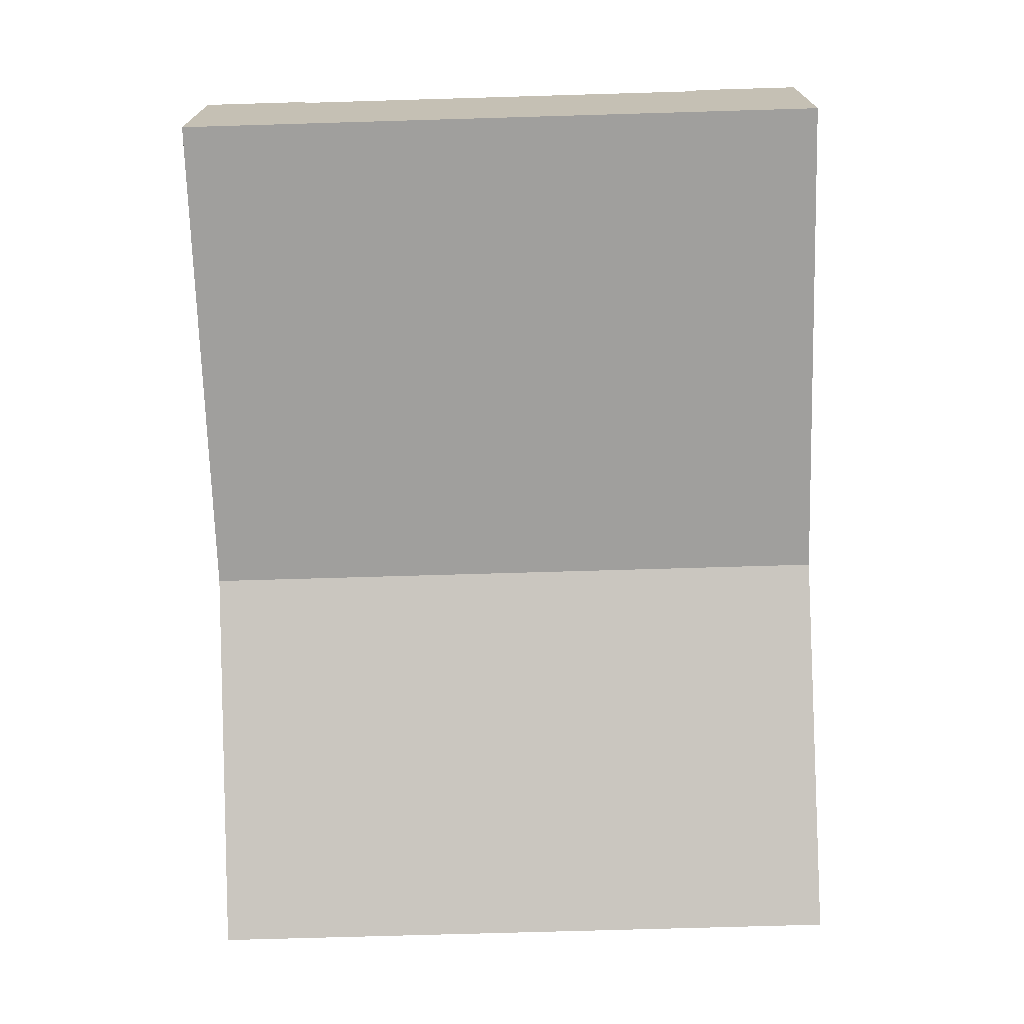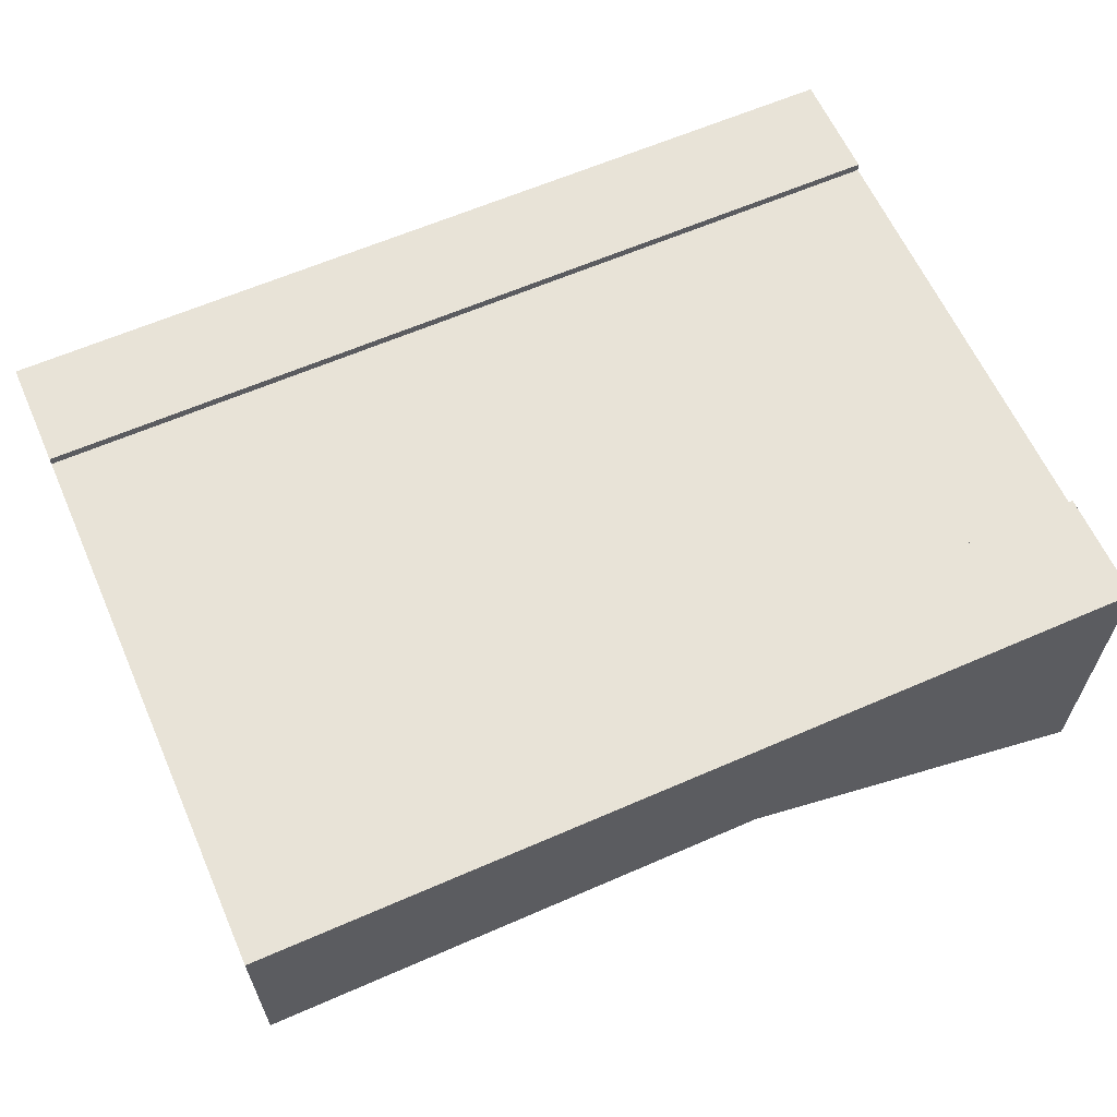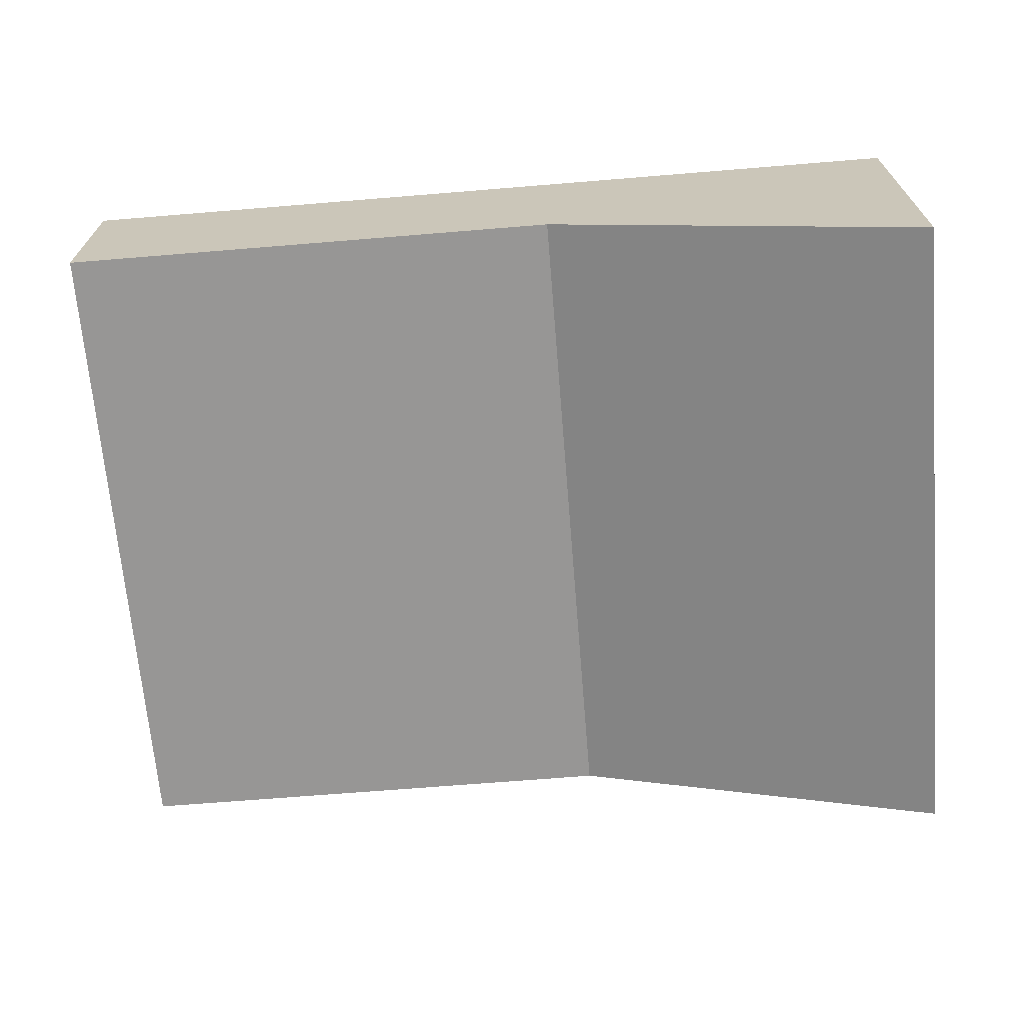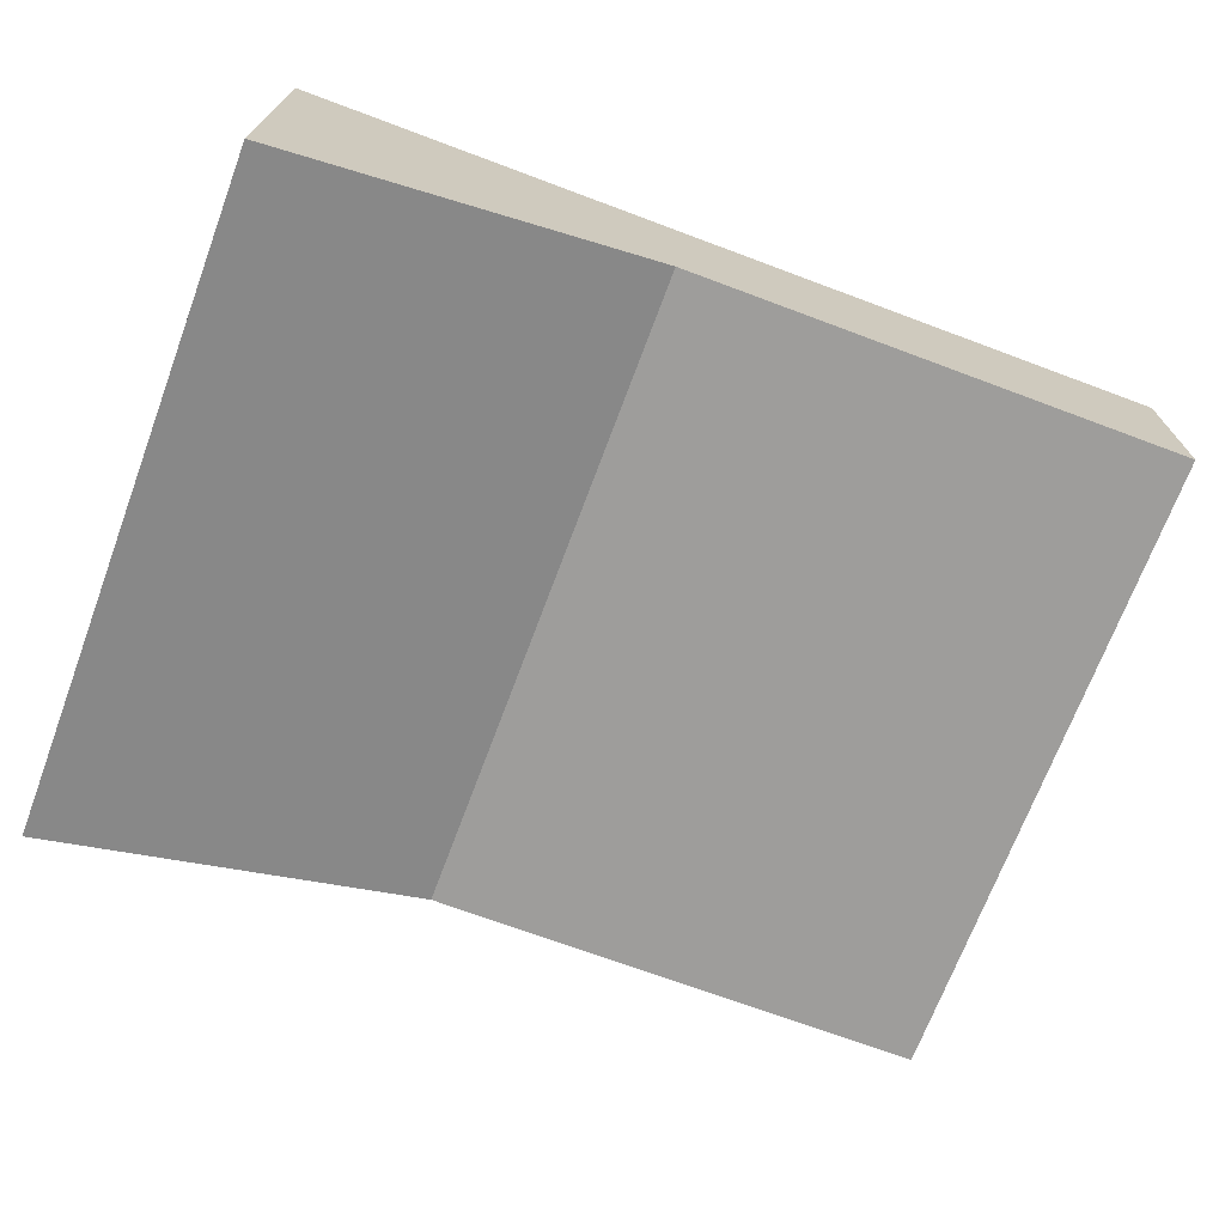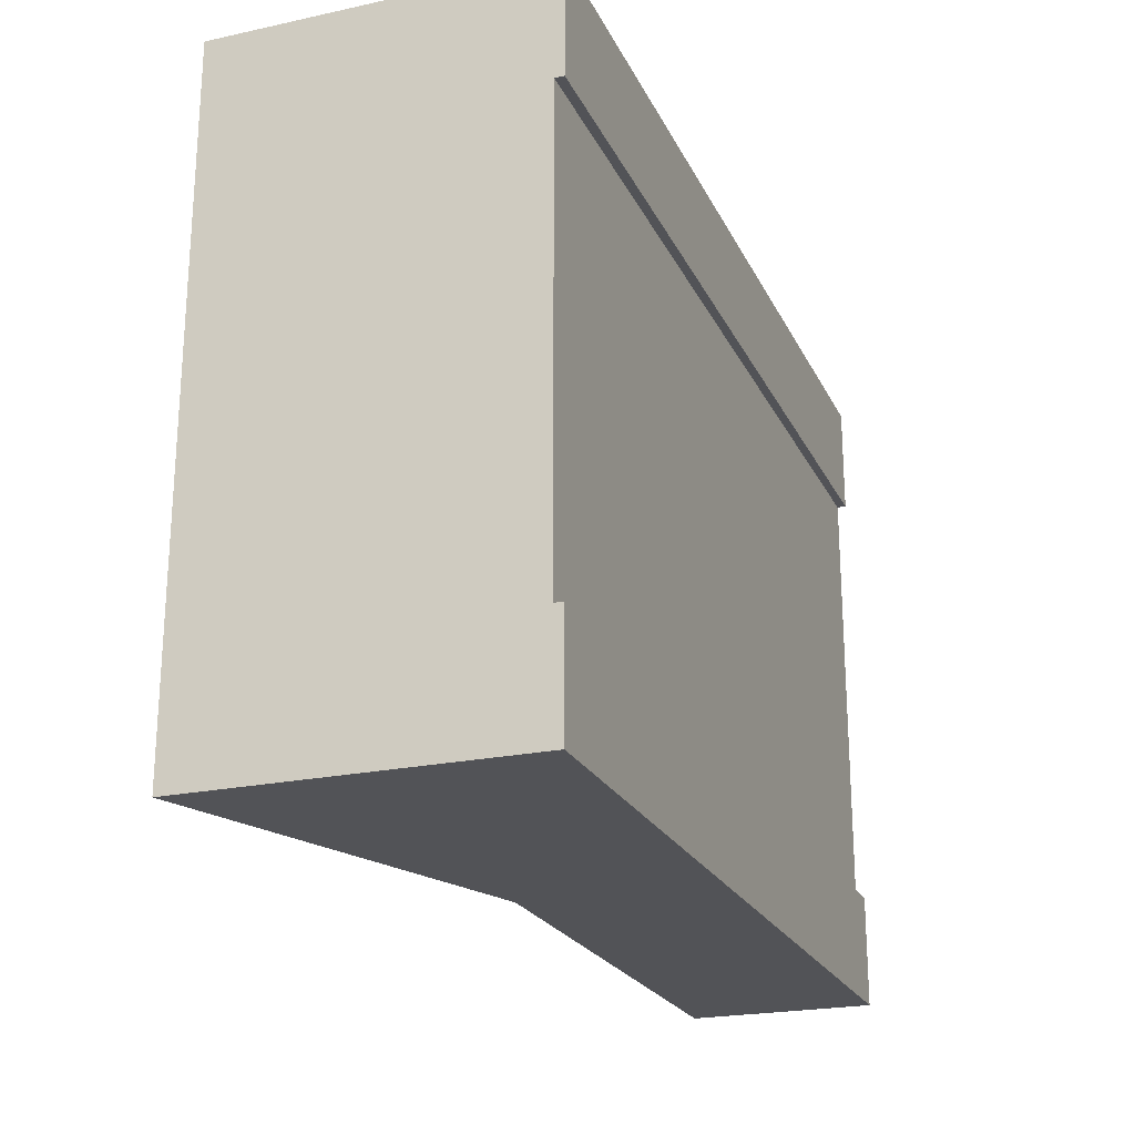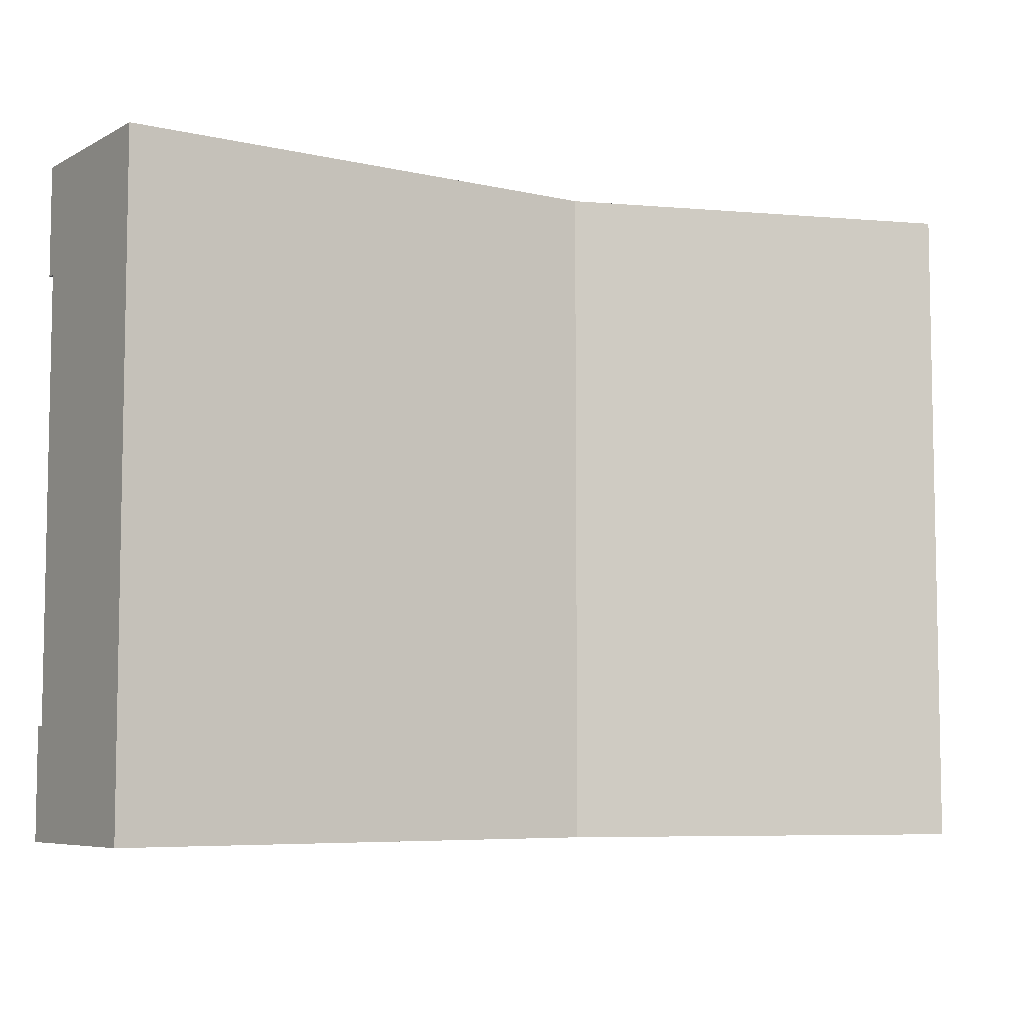
<metadata>
{"format":"obj","ext":"obj","renderer":"f3d","projection":"perspective","resolution":1024,"background":"white","views":[{"elev":-71.3,"azim":-88.3,"up":"+Y"},{"elev":62.1,"azim":-23.9,"up":"+Y"},{"elev":-67.9,"azim":4.7,"up":"+Y"},{"elev":-70.4,"azim":159.5,"up":"+Y"},{"elev":-22.5,"azim":110.4,"up":"+Z"},{"elev":-6.6,"azim":-34.0,"up":"+Z"}]}
</metadata>
<code>
o Mesh1_Group1_Model.110
v 0 1.1 -0.375
v 0 1.1 0
v 3 1.1 0
v 3 1.1 -0.375
v 0 0.47 -2.25
v 0 0.47 0
v 0 1.07 -0.375
v 0 0.77 -0.375
v 0 0.77 -1.875
v 0 1.07 -1.875
v 0 1.1 -1.875
v 0 1.1 -2.25
v 1.718 0.47 0
v 1.718 0.47 -2.25
v 3 0 0
v 3 0 -2.25
v 3 1.1 -2.25
v 3 1.1 -1.875
v 3 1.07 -1.875
v 3 0.77 -1.875
v 3 0.77 -0.375
v 3 1.07 -0.375
f 2 4 1
f 5 6 9
f 6 14 13
f 13 15 3
f 13 16 15
f 14 5 12
f 15 16 21
f 17 11 18
f 19 11 10
f 7 4 22
f 2 3 4
f 6 2 8
f 2 1 7
f 7 8 2
f 11 12 10
f 12 5 9
f 10 12 9
f 6 8 9
f 6 5 14
f 3 2 13
f 2 6 13
f 13 14 16
f 12 17 14
f 17 16 14
f 16 17 20
f 17 18 19
f 19 20 17
f 4 3 22
f 3 15 21
f 22 3 21
f 16 20 21
f 17 12 11
f 19 18 11
f 7 1 4
f 10 22 19
f 9 7 10
f 21 19 22
f 10 7 22
f 9 8 7
f 21 20 19

</code>
